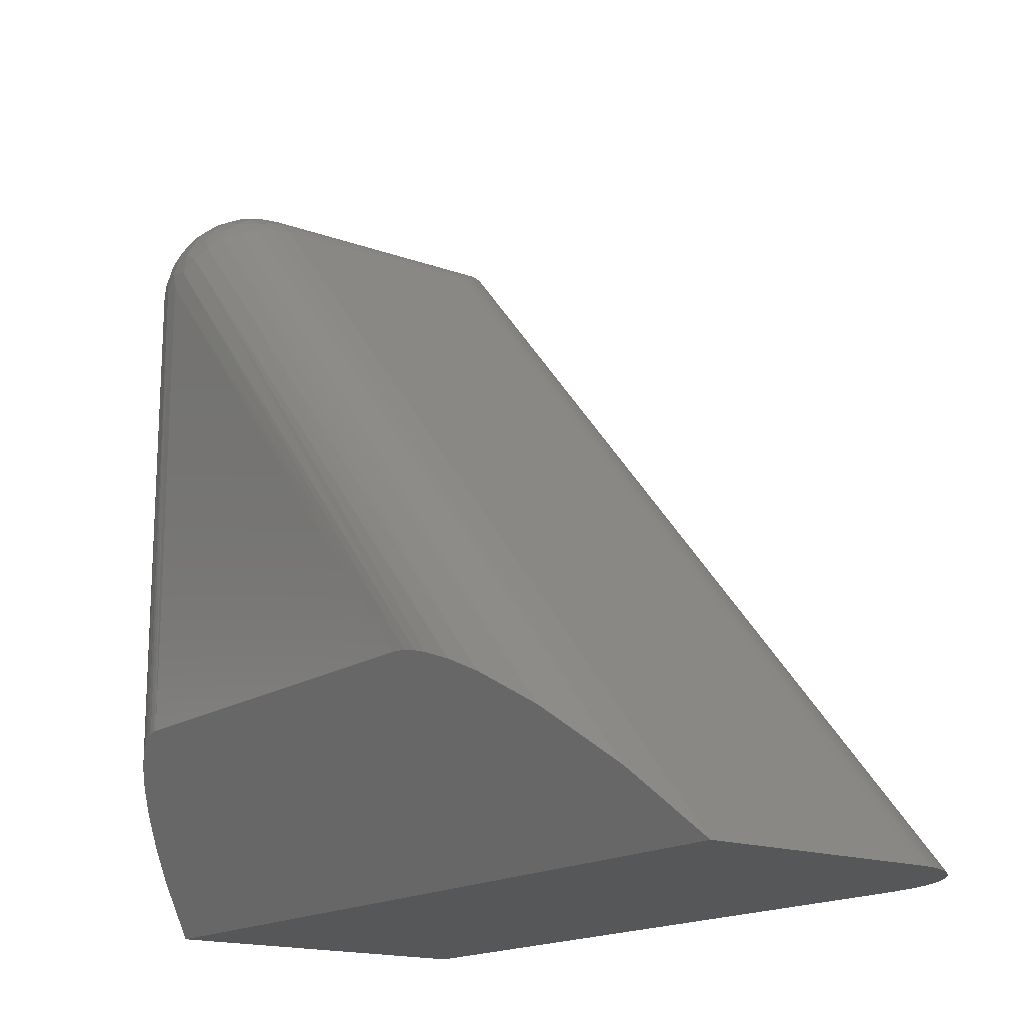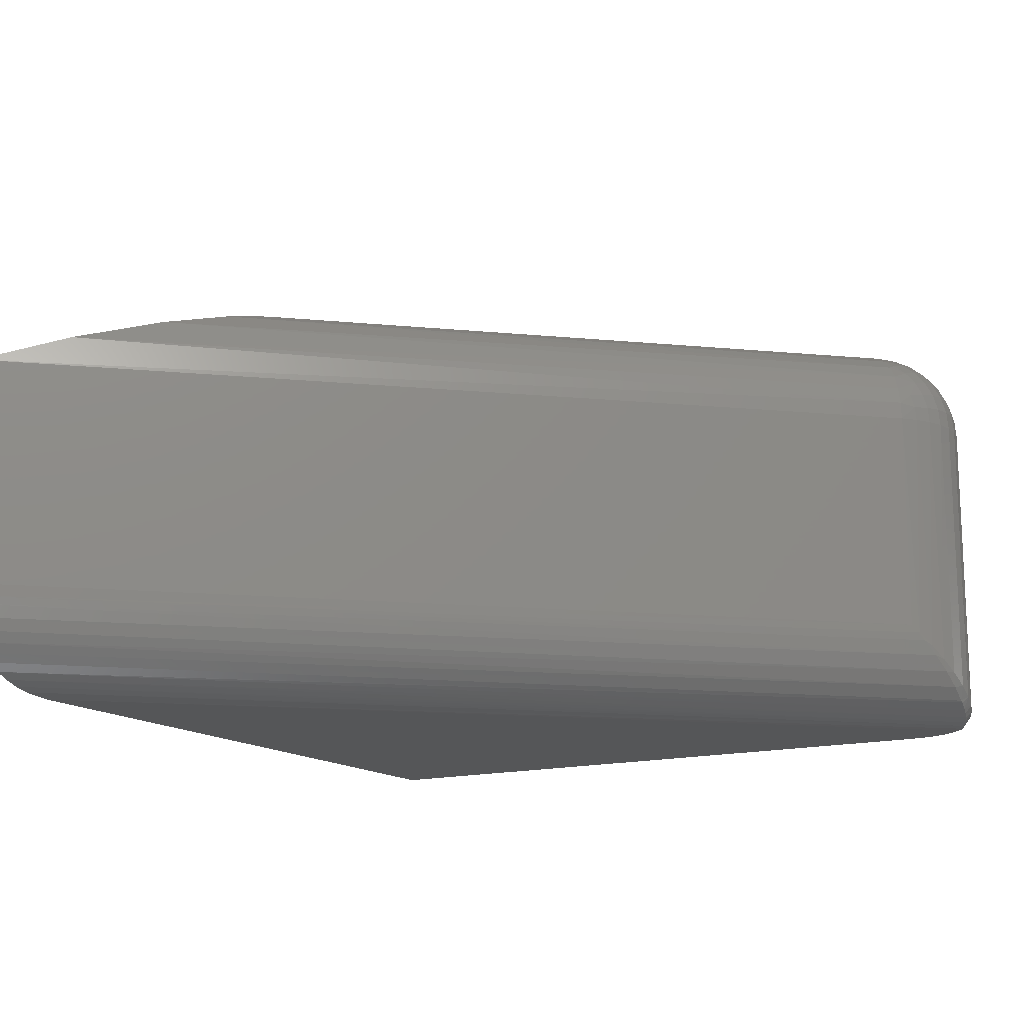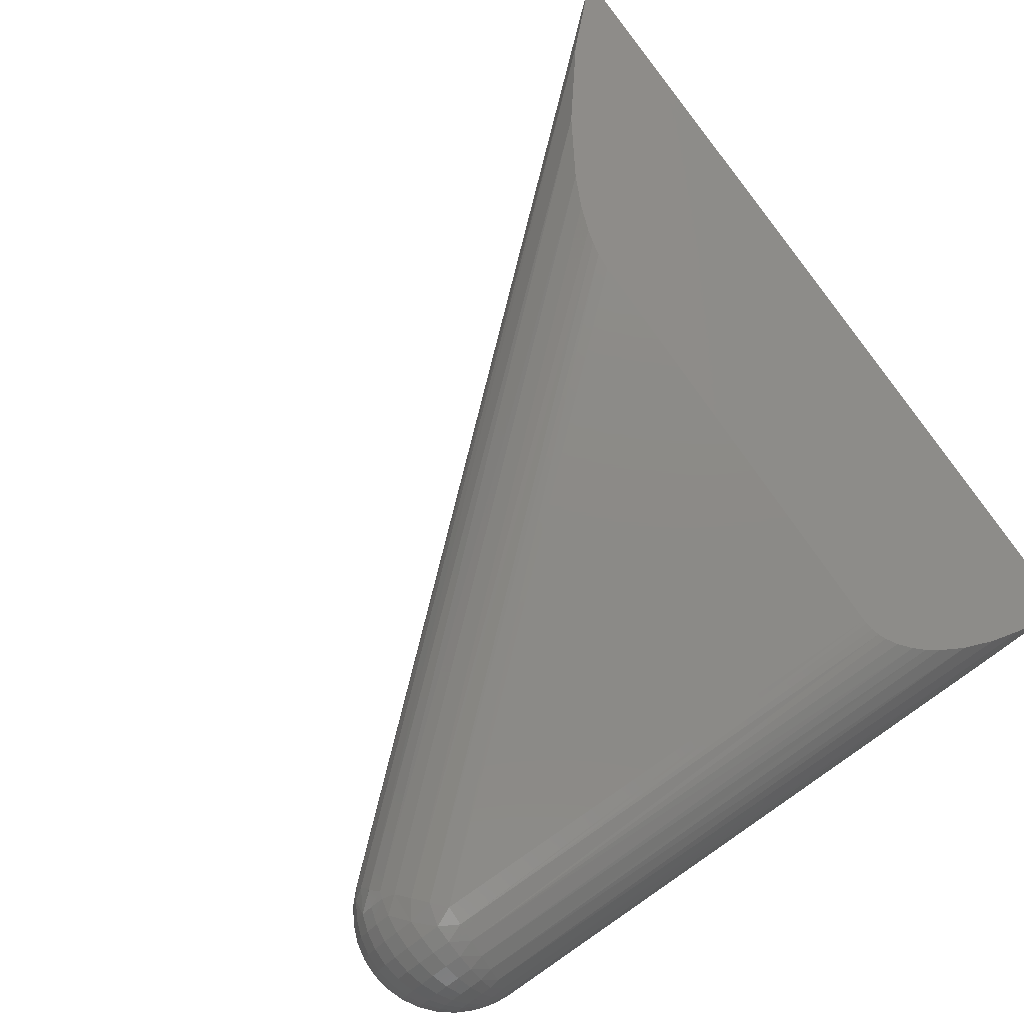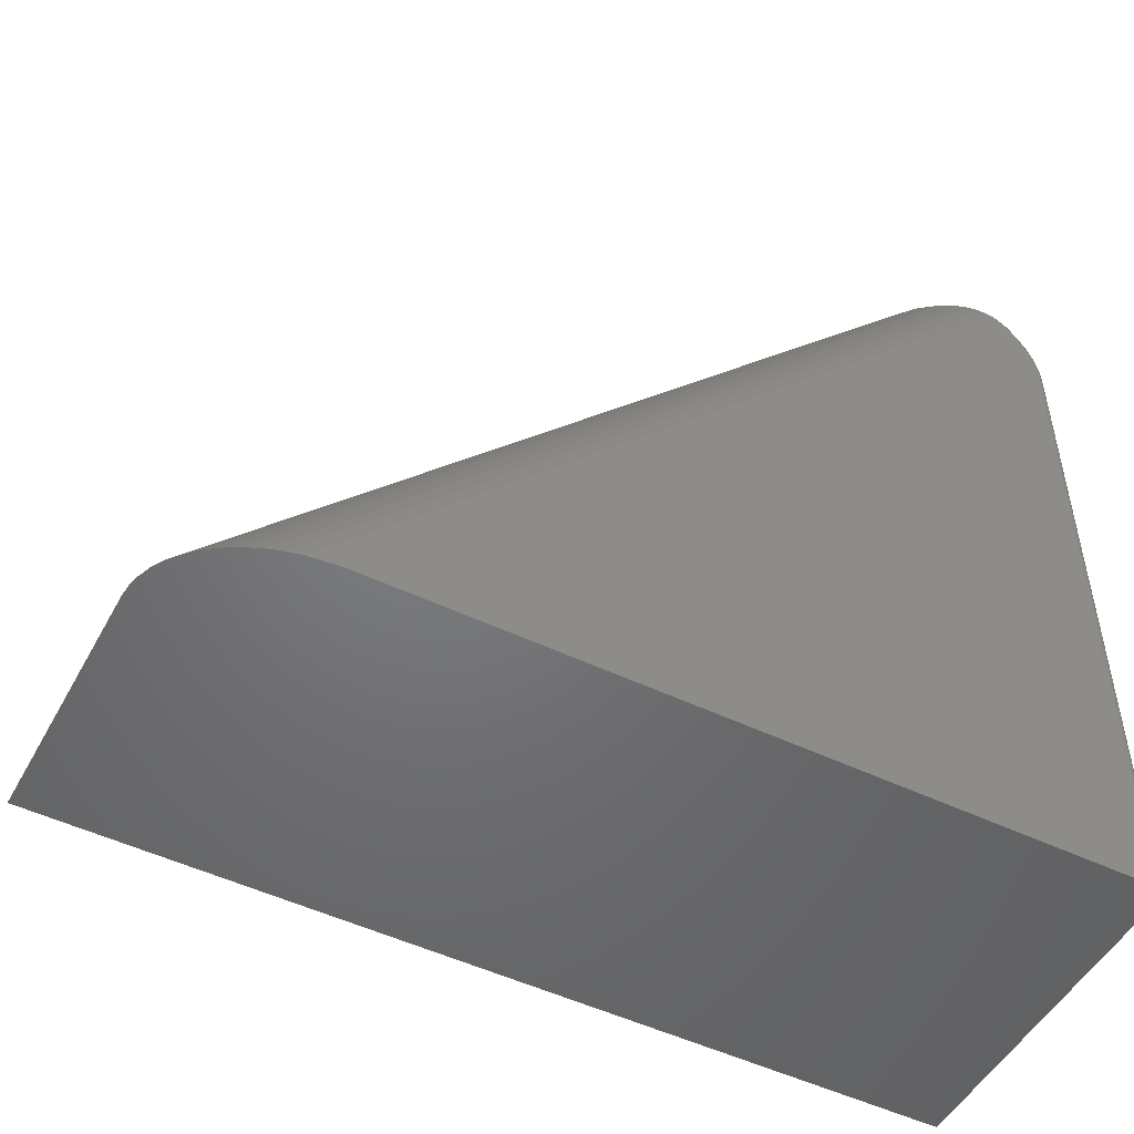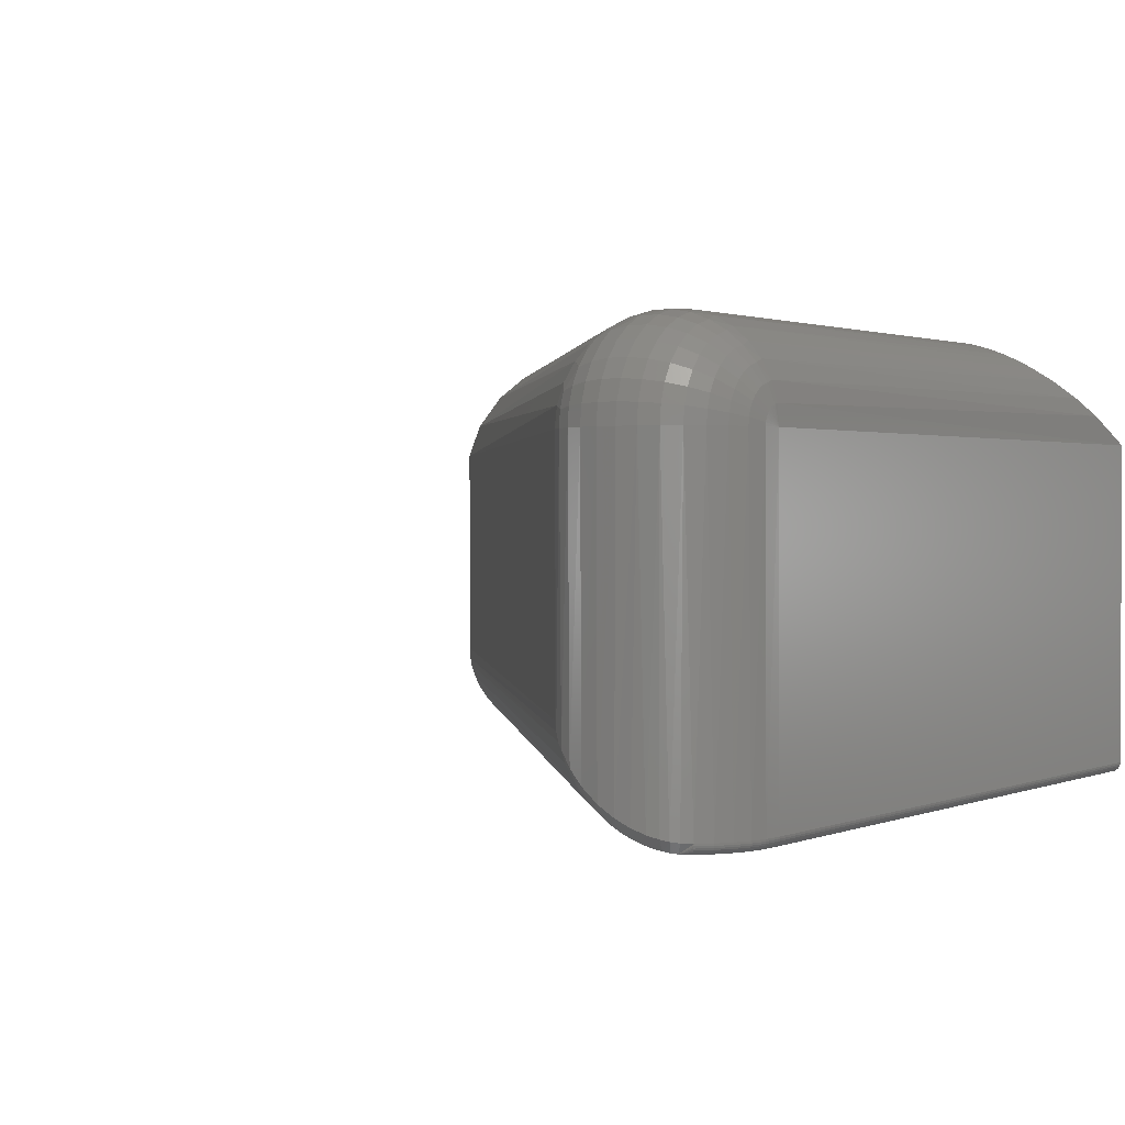
<metadata>
{"format":"stl","ext":"stl","renderer":"f3d","projection":"perspective","resolution":1024,"background":"white","views":[{"elev":-16.7,"azim":-126.5,"up":"+Z"},{"elev":-14.9,"azim":-59.8,"up":"+Y"},{"elev":77.4,"azim":55.6,"up":"+Y"},{"elev":-50.1,"azim":-27.8,"up":"+Z"},{"elev":1.3,"azim":35.7,"up":"+Y"}]}
</metadata>
<code>
# stl→obj: 234 verts, 464 faces
v -0.5588 -0.02836 0.09953
v -0.1266 -0.03433 0.5893
v -0.1201 -0.02288 0.5824
v -0.6719 -0.07812 -1.11e-16
v -0.1361 -0.06288 0.5966
v -0.6186 -0.05177 0.0527
v -0.1372 -0.07812 0.5976
v -0.07895 6.583e-17 0.5455
v -0.4412 -0.0005937 0.1551
v -0.09031 -0.001501 0.5557
v -0.4272 2.716e-17 0.1562
v -0.4524 -0.001753 0.1527
v -0.1012 -0.005947 0.5655
v -0.4634 -0.003329 0.1496
v -0.4847 -0.007327 0.1416
v -0.5105 -0.01354 0.1292
v -0.1274 -0.03472 0.5888
v -0.1327 -0.04823 0.5936
v -0.1113 -0.01317 0.5745
v -0.1372 -0.2656 0.5976
v -0.6719 -0.2656 0
v -0.0008224 -0.3359 -4.109e-17
v -0.0008224 -0.07812 -4.109e-17
v -0.0008224 -0.3359 0.5455
v -0.0008224 -0.07812 0.5455
v -0.07895 6.583e-17 0.1562
v -0.07583 -6.234e-05 0.1561
v -0.06968 -0.0005512 0.1551
v -0.0636 -0.001522 0.1532
v -0.05772 -0.002939 0.1504
v -0.04925 -0.005865 0.1445
v -0.04017 -0.0103 0.1356
v -0.03323 -0.01478 0.1267
v -0.02725 -0.01956 0.1171
v -0.01773 -0.02959 0.09707
v -0.00945 -0.04245 0.07135
v -0.004131 -0.05565 0.04496
v -0.0009725 -0.3375 -4.108e-17
v -0.0009725 -0.3375 0.5455
v -0.001417 -0.3389 -4.105e-17
v -0.001417 -0.3389 0.5455
v -0.002139 -0.3403 -4.101e-17
v -0.002139 -0.3403 0.5455
v -0.003111 -0.3415 -4.095e-17
v -0.003111 -0.3415 0.5455
v -0.004294 -0.3424 -4.088e-17
v -0.004294 -0.3424 0.5455
v -0.005645 -0.3432 -4.079e-17
v -0.005645 -0.3432 0.5455
v -0.007111 -0.3436 -4.071e-17
v -0.007111 -0.3436 0.5455
v -0.008635 -0.3438 -4.061e-17
v -0.008635 -0.3438 0.5455
v -0.567 -0.3438 -6.419e-18
v -0.5915 -0.3416 -4.924e-18
v -0.6034 -0.3389 -4.191e-18
v -0.6151 -0.3351 -3.478e-18
v -0.626 -0.3302 -2.811e-18
v -0.6363 -0.3242 -2.175e-18
v -0.645 -0.3178 -1.643e-18
v -0.6529 -0.3105 -1.163e-18
v -0.6599 -0.3018 -7.31e-19
v -0.6656 -0.2921 -3.814e-19
v -0.6696 -0.2817 -1.376e-19
v -0.671 -0.2755 -5.114e-20
v -0.01257 -0.3438 0.5687
v -0.0174 -0.3438 0.5795
v -0.02395 -0.3438 0.5893
v -0.03206 -0.3438 0.5979
v -0.009627 -0.3438 0.5573
v -0.002324 -0.06288 0.5455
v -0.04905 -0.005947 0.5455
v -0.03554 -0.01317 0.5455
v -0.0237 -0.02288 0.5455
v -0.01399 -0.03472 0.5455
v -0.006769 -0.04823 0.5455
v -0.06371 -0.001501 0.5455
v -0.133 -0.2722 0.6018
v -0.1286 -0.2787 0.6056
v -0.107 -0.3037 0.6165
v -0.09376 -0.3156 0.6191
v -0.08028 -0.3256 0.6191
v -0.07786 -0.3269 0.6194
v -0.06931 -0.3323 0.6174
v -0.0599 -0.337 0.6146
v -0.05213 -0.34 0.6113
v -0.04532 -0.342 0.6077
v -0.03879 -0.3433 0.6034
v -0.1189 -0.2909 0.6117
v -0.1322 -0.272 0.6027
v -0.1266 -0.07812 0.6075
v -0.1228 -0.2827 0.6102
v -0.1143 -0.07812 0.6152
v -0.1118 -0.2934 0.6164
v -0.05794 -0.07812 0.6208
v -0.05223 -0.3309 0.6189
v -0.04442 -0.07812 0.6156
v -0.04467 -0.3333 0.6157
v -0.03891 -0.3346 0.6126
v -0.03209 -0.07812 0.608
v -0.03336 -0.3355 0.609
v -0.01261 -0.07812 0.5868
v -0.02136 -0.07812 0.5983
v -0.01784 -0.3359 0.5942
v -0.01056 -0.3359 0.5833
v -0.006138 -0.07812 0.5738
v -0.02685 -0.3359 0.6037
v -0.1009 -0.07812 0.6205
v -0.09959 -0.3038 0.6209
v -0.08666 -0.07812 0.6233
v -0.08574 -0.3138 0.6233
v -0.07218 -0.07812 0.6234
v -0.07273 -0.3216 0.6234
v -0.06174 -0.3271 0.6217
v -0.001925 -0.3359 0.5586
v -0.002163 -0.07812 0.5599
v -0.0052 -0.3359 0.5713
v -0.04144 -0.3424 0.6076
v -0.04555 -0.3415 0.61
v -0.04963 -0.3403 0.6121
v -0.05881 -0.3369 0.6157
v -0.0639 -0.3346 0.6172
v -0.0709 -0.331 0.6186
v -0.0537 -0.3389 0.6139
v -0.03732 -0.3431 0.6049
v -0.03105 -0.3436 0.5991
v -0.03007 -0.3432 0.6001
v -0.02917 -0.3424 0.6012
v -0.02838 -0.3415 0.602
v -0.02773 -0.3403 0.6028
v -0.02725 -0.3389 0.6033
v -0.02695 -0.3375 0.6036
v -0.02276 -0.3436 0.5903
v -0.02162 -0.3432 0.5912
v -0.02056 -0.3424 0.592
v -0.01963 -0.3415 0.5928
v -0.01887 -0.3403 0.5934
v -0.01831 -0.3389 0.5938
v -0.01796 -0.3375 0.5941
v -0.008124 -0.3436 0.5575
v -0.006679 -0.3432 0.5578
v -0.005348 -0.3424 0.558
v -0.004181 -0.3415 0.5582
v -0.003223 -0.3403 0.5584
v -0.002511 -0.3389 0.5585
v -0.002073 -0.3375 0.5586
v -0.01114 -0.3436 0.5692
v -0.009753 -0.3432 0.5697
v -0.008478 -0.3424 0.5702
v -0.00736 -0.3415 0.5705
v -0.006443 -0.3403 0.5709
v -0.005762 -0.3389 0.5711
v -0.005342 -0.3375 0.5713
v -0.01606 -0.3436 0.5802
v -0.01478 -0.3432 0.581
v -0.0136 -0.3424 0.5816
v -0.01256 -0.3415 0.5822
v -0.01171 -0.3403 0.5826
v -0.01108 -0.3389 0.583
v -0.01069 -0.3375 0.5832
v -0.07218 -0.001789 0.5607
v -0.1266 -0.06604 0.6063
v -0.08666 -0.006299 0.5753
v -0.1009 -0.01577 0.5872
v -0.1266 -0.05442 0.6027
v -0.1143 -0.03942 0.6034
v -0.01261 -0.03765 0.5536
v -0.02136 -0.02634 0.5558
v -0.03209 -0.01681 0.5577
v -0.04442 -0.009388 0.5592
v -0.05794 -0.004322 0.5602
v -0.1143 -0.02021 0.5842
v -0.1143 -0.02887 0.5948
v -0.002163 -0.06399 0.5483
v -0.002163 -0.06481 0.551
v -0.002163 -0.06614 0.5535
v -0.002163 -0.06794 0.5557
v -0.002163 -0.07012 0.5575
v -0.002163 -0.07261 0.5588
v -0.002163 -0.07531 0.5597
v -0.006138 -0.0726 0.5733
v -0.01261 -0.07007 0.586
v -0.02136 -0.06782 0.5973
v -0.03209 -0.06593 0.6068
v -0.04442 -0.06445 0.6143
v -0.05794 -0.06344 0.6193
v -0.07218 -0.06294 0.6219
v -0.08666 -0.06296 0.6218
v -0.1009 -0.0635 0.6191
v -0.1143 -0.06454 0.6138
v -0.006138 -0.05034 0.551
v -0.006138 -0.05196 0.5564
v -0.01261 -0.04 0.5613
v -0.02136 -0.02935 0.5657
v -0.03209 -0.02037 0.5694
v -0.04442 -0.01338 0.5723
v -0.05794 -0.008604 0.5743
v -0.07218 -0.006218 0.5753
v -0.006138 -0.05457 0.5613
v -0.01261 -0.04381 0.5684
v -0.02136 -0.03423 0.5749
v -0.03209 -0.02615 0.5802
v -0.04442 -0.01985 0.5845
v -0.05794 -0.01556 0.5873
v -0.07218 -0.01341 0.5888
v -0.08666 -0.01348 0.5887
v -0.006138 -0.0581 0.5655
v -0.01261 -0.04894 0.5747
v -0.02136 -0.04079 0.5829
v -0.03209 -0.03392 0.5897
v -0.04442 -0.02857 0.5951
v -0.05794 -0.02492 0.5987
v -0.07218 -0.02309 0.6006
v -0.08666 -0.02315 0.6005
v -0.1009 -0.0251 0.5985
v -0.006138 -0.06239 0.5691
v -0.01261 -0.0552 0.5798
v -0.02136 -0.04879 0.5894
v -0.03209 -0.04339 0.5975
v -0.04442 -0.03919 0.6038
v -0.05794 -0.03632 0.6081
v -0.07218 -0.03488 0.6102
v -0.08666 -0.03493 0.6102
v -0.1009 -0.03646 0.6079
v -0.006138 -0.06729 0.5717
v -0.01261 -0.06233 0.5836
v -0.02136 -0.05792 0.5943
v -0.03209 -0.0542 0.6033
v -0.04442 -0.05131 0.6103
v -0.05794 -0.04933 0.615
v -0.07218 -0.04834 0.6174
v -0.08666 -0.04837 0.6173
v -0.1009 -0.04943 0.6148
v -0.1143 -0.05147 0.6099
f 1 2 3
f 4 5 6
f 4 7 5
f 8 9 10
f 8 11 9
f 9 12 10
f 13 10 12
f 13 12 14
f 14 15 13
f 16 1 3
f 2 1 17
f 1 6 17
f 6 18 17
f 5 18 6
f 13 15 19
f 19 15 16
f 19 16 3
f 20 7 21
f 21 7 4
f 22 23 24
f 24 23 25
f 14 12 9
f 23 4 11
f 23 11 26
f 23 26 27
f 23 27 28
f 23 28 29
f 23 29 30
f 23 30 31
f 23 31 32
f 23 32 33
f 23 33 34
f 23 34 35
f 23 35 36
f 23 36 37
f 11 4 6
f 11 6 1
f 11 1 16
f 11 16 15
f 11 15 14
f 11 14 9
f 26 11 8
f 22 24 38
f 38 24 39
f 38 39 40
f 40 39 41
f 40 41 42
f 42 41 43
f 42 43 44
f 44 43 45
f 44 45 46
f 46 45 47
f 46 47 48
f 48 47 49
f 48 49 50
f 50 49 51
f 50 51 52
f 52 51 53
f 46 42 44
f 23 42 46
f 23 46 48
f 23 48 50
f 23 50 52
f 23 52 4
f 42 23 22
f 42 22 38
f 42 38 40
f 54 55 56
f 54 56 57
f 54 57 58
f 54 58 59
f 54 59 60
f 54 60 61
f 54 61 62
f 54 62 63
f 54 63 64
f 54 64 65
f 54 65 21
f 54 21 4
f 54 4 52
f 66 67 68
f 54 52 53
f 69 54 53
f 69 53 70
f 69 70 66
f 69 66 68
f 23 71 25
f 23 37 71
f 30 29 72
f 30 72 31
f 32 31 72
f 72 73 32
f 32 73 33
f 33 73 74
f 74 34 33
f 35 34 74
f 74 75 35
f 36 35 75
f 75 76 36
f 37 36 76
f 76 71 37
f 77 72 29
f 77 29 28
f 77 28 27
f 77 27 26
f 77 26 8
f 20 65 78
f 20 21 65
f 79 78 65
f 65 64 79
f 80 61 81
f 61 60 81
f 81 60 59
f 81 59 82
f 82 59 58
f 83 82 58
f 83 58 84
f 84 58 57
f 84 57 85
f 85 57 56
f 85 56 86
f 86 56 55
f 86 55 87
f 54 69 88
f 54 88 87
f 54 87 55
f 79 64 89
f 89 64 63
f 89 63 80
f 80 63 62
f 80 62 61
f 7 90 91
f 7 20 90
f 90 92 91
f 93 91 92
f 92 94 93
f 95 96 97
f 97 96 98
f 97 98 99
f 100 97 99
f 100 99 101
f 102 103 104
f 104 105 102
f 106 102 105
f 107 104 103
f 107 103 100
f 107 100 101
f 93 94 108
f 108 94 109
f 108 109 110
f 110 109 111
f 110 111 112
f 112 111 113
f 112 113 95
f 95 113 114
f 95 114 96
f 24 25 115
f 115 25 116
f 115 116 117
f 117 116 106
f 117 106 105
f 118 87 88
f 119 87 118
f 87 119 120
f 85 121 122
f 122 84 85
f 123 84 122
f 83 84 123
f 99 118 101
f 119 118 99
f 98 119 99
f 98 120 119
f 124 120 98
f 96 124 98
f 96 121 124
f 122 121 96
f 114 122 96
f 123 122 114
f 113 123 114
f 113 83 123
f 82 83 113
f 111 82 113
f 111 81 82
f 81 111 109
f 109 80 81
f 80 109 94
f 94 89 80
f 89 94 92
f 92 79 89
f 79 92 90
f 78 79 90
f 78 90 20
f 86 87 120
f 86 120 124
f 86 124 121
f 86 121 85
f 125 107 101
f 125 101 118
f 125 118 88
f 125 88 69
f 125 69 126
f 125 126 127
f 125 127 128
f 125 128 129
f 125 129 130
f 125 130 131
f 125 131 132
f 125 132 107
f 69 68 126
f 126 68 133
f 126 133 127
f 127 133 134
f 127 134 128
f 128 134 135
f 128 135 129
f 129 135 136
f 129 136 130
f 130 136 137
f 130 137 131
f 131 137 138
f 131 138 132
f 132 138 139
f 132 139 107
f 107 139 104
f 70 53 140
f 140 53 51
f 140 51 141
f 141 51 49
f 141 49 142
f 142 49 47
f 142 47 143
f 143 47 45
f 143 45 144
f 144 45 43
f 144 43 145
f 145 43 41
f 145 41 146
f 146 41 39
f 146 39 115
f 115 39 24
f 66 70 147
f 147 70 140
f 147 140 148
f 148 140 141
f 148 141 149
f 149 141 142
f 149 142 150
f 150 142 143
f 150 143 151
f 151 143 144
f 151 144 152
f 152 144 145
f 152 145 153
f 153 145 146
f 153 146 117
f 117 146 115
f 67 66 154
f 154 66 147
f 154 147 155
f 155 147 148
f 155 148 156
f 156 148 149
f 156 149 157
f 157 149 150
f 157 150 158
f 158 150 151
f 158 151 159
f 159 151 152
f 159 152 160
f 160 152 153
f 160 153 105
f 105 153 117
f 68 67 133
f 133 67 154
f 133 154 134
f 134 154 155
f 134 155 135
f 135 155 156
f 135 156 136
f 136 156 157
f 136 157 137
f 137 157 158
f 137 158 138
f 138 158 159
f 138 159 139
f 139 159 160
f 139 160 104
f 104 160 105
f 8 161 77
f 8 10 161
f 7 162 5
f 161 10 163
f 13 163 10
f 19 164 163
f 19 163 13
f 18 165 166
f 18 166 17
f 17 166 2
f 5 165 18
f 76 75 167
f 168 167 75
f 75 74 168
f 169 168 74
f 74 73 169
f 170 169 73
f 73 72 170
f 171 170 72
f 72 77 171
f 161 171 77
f 164 19 172
f 172 19 3
f 173 3 2
f 25 71 174
f 25 174 175
f 25 175 176
f 25 176 177
f 25 177 178
f 25 178 179
f 25 179 180
f 25 180 116
f 116 180 106
f 106 180 181
f 106 181 102
f 102 181 182
f 102 182 103
f 103 182 183
f 103 183 100
f 100 183 184
f 100 184 97
f 97 184 185
f 97 185 95
f 95 185 186
f 95 186 112
f 112 186 187
f 112 187 110
f 110 187 188
f 110 188 108
f 108 188 189
f 108 189 93
f 93 189 190
f 93 190 91
f 91 190 162
f 91 162 7
f 174 71 191
f 191 71 76
f 191 76 167
f 175 174 192
f 192 174 191
f 192 191 193
f 193 191 167
f 193 167 194
f 194 167 168
f 194 168 195
f 195 168 169
f 195 169 196
f 196 169 170
f 196 170 197
f 197 170 171
f 197 171 198
f 198 171 161
f 198 161 163
f 176 175 199
f 199 175 192
f 199 192 200
f 200 192 193
f 200 193 201
f 201 193 194
f 201 194 202
f 202 194 195
f 202 195 203
f 203 195 196
f 203 196 204
f 204 196 197
f 204 197 205
f 205 197 198
f 205 198 206
f 206 198 163
f 206 163 164
f 177 176 207
f 207 176 199
f 207 199 208
f 208 199 200
f 208 200 209
f 209 200 201
f 209 201 210
f 210 201 202
f 210 202 211
f 211 202 203
f 211 203 212
f 212 203 204
f 212 204 213
f 213 204 205
f 213 205 214
f 214 205 206
f 214 206 215
f 215 206 164
f 215 164 173
f 173 164 172
f 173 172 3
f 178 177 216
f 216 177 207
f 216 207 217
f 217 207 208
f 217 208 218
f 218 208 209
f 218 209 219
f 219 209 210
f 219 210 220
f 220 210 211
f 220 211 221
f 221 211 212
f 221 212 222
f 222 212 213
f 222 213 223
f 223 213 214
f 223 214 224
f 224 214 215
f 224 215 166
f 166 215 173
f 166 173 2
f 179 178 225
f 225 178 216
f 225 216 226
f 226 216 217
f 226 217 227
f 227 217 218
f 227 218 228
f 228 218 219
f 228 219 229
f 229 219 220
f 229 220 230
f 230 220 221
f 230 221 231
f 231 221 222
f 231 222 232
f 232 222 223
f 232 223 233
f 233 223 224
f 233 224 234
f 234 224 166
f 234 166 165
f 180 179 181
f 181 179 225
f 181 225 182
f 182 225 226
f 182 226 183
f 183 226 227
f 183 227 184
f 184 227 228
f 184 228 185
f 185 228 229
f 185 229 186
f 186 229 230
f 186 230 187
f 187 230 231
f 187 231 188
f 188 231 232
f 188 232 189
f 189 232 233
f 189 233 190
f 190 233 234
f 190 234 162
f 162 234 165
f 162 165 5

</code>
